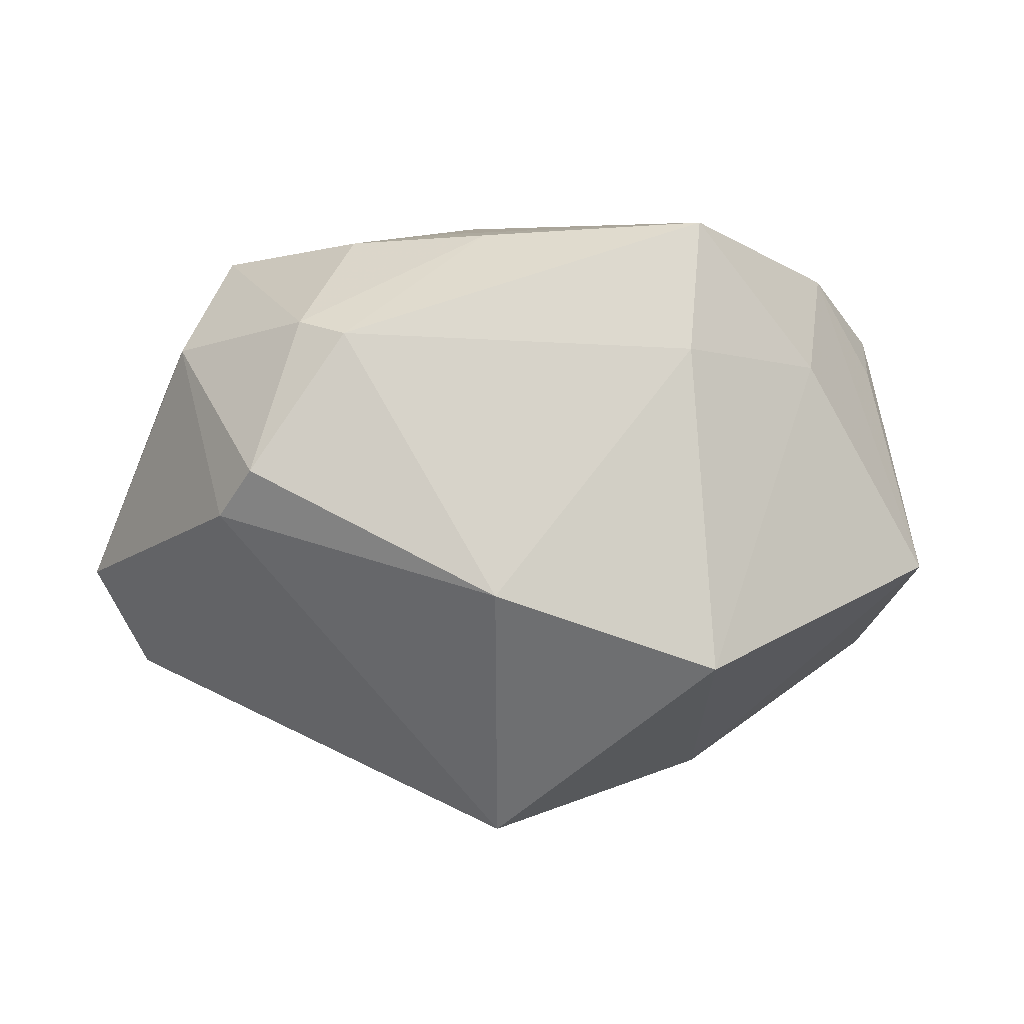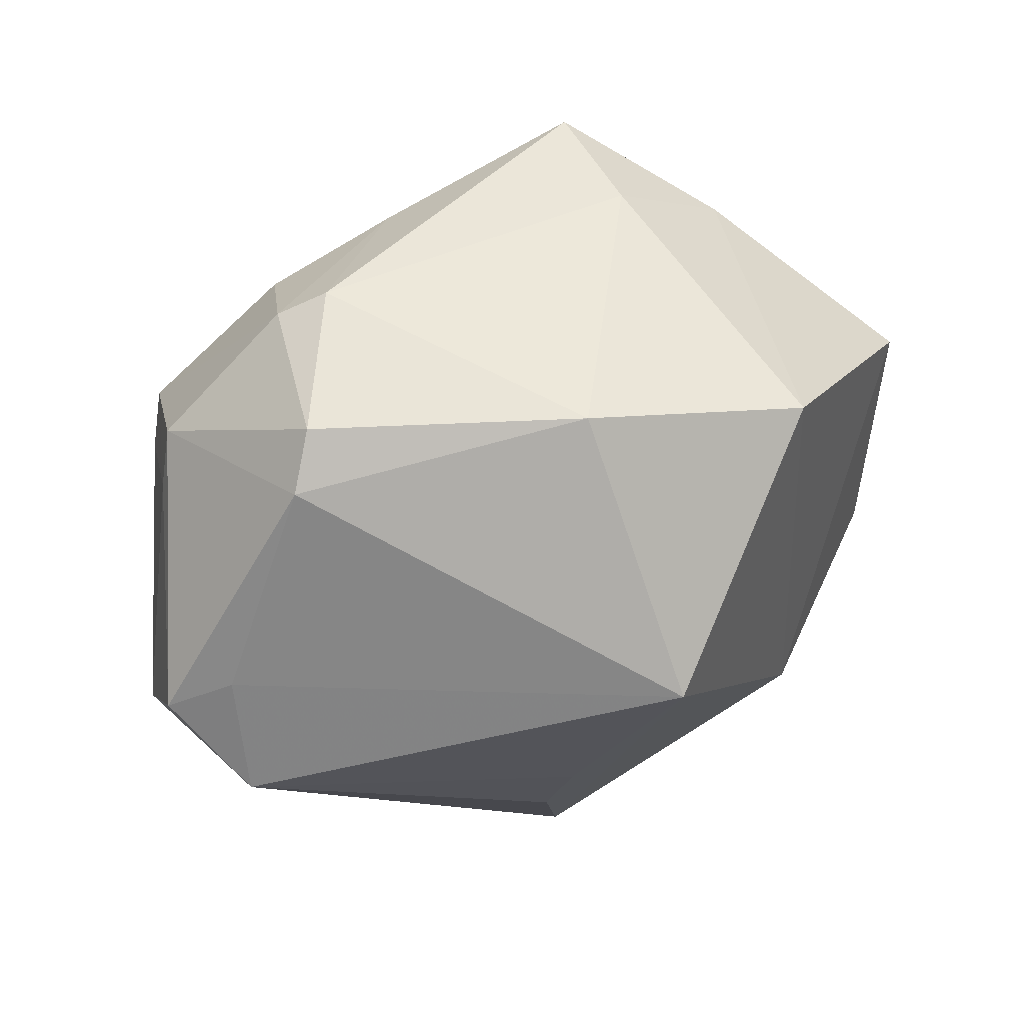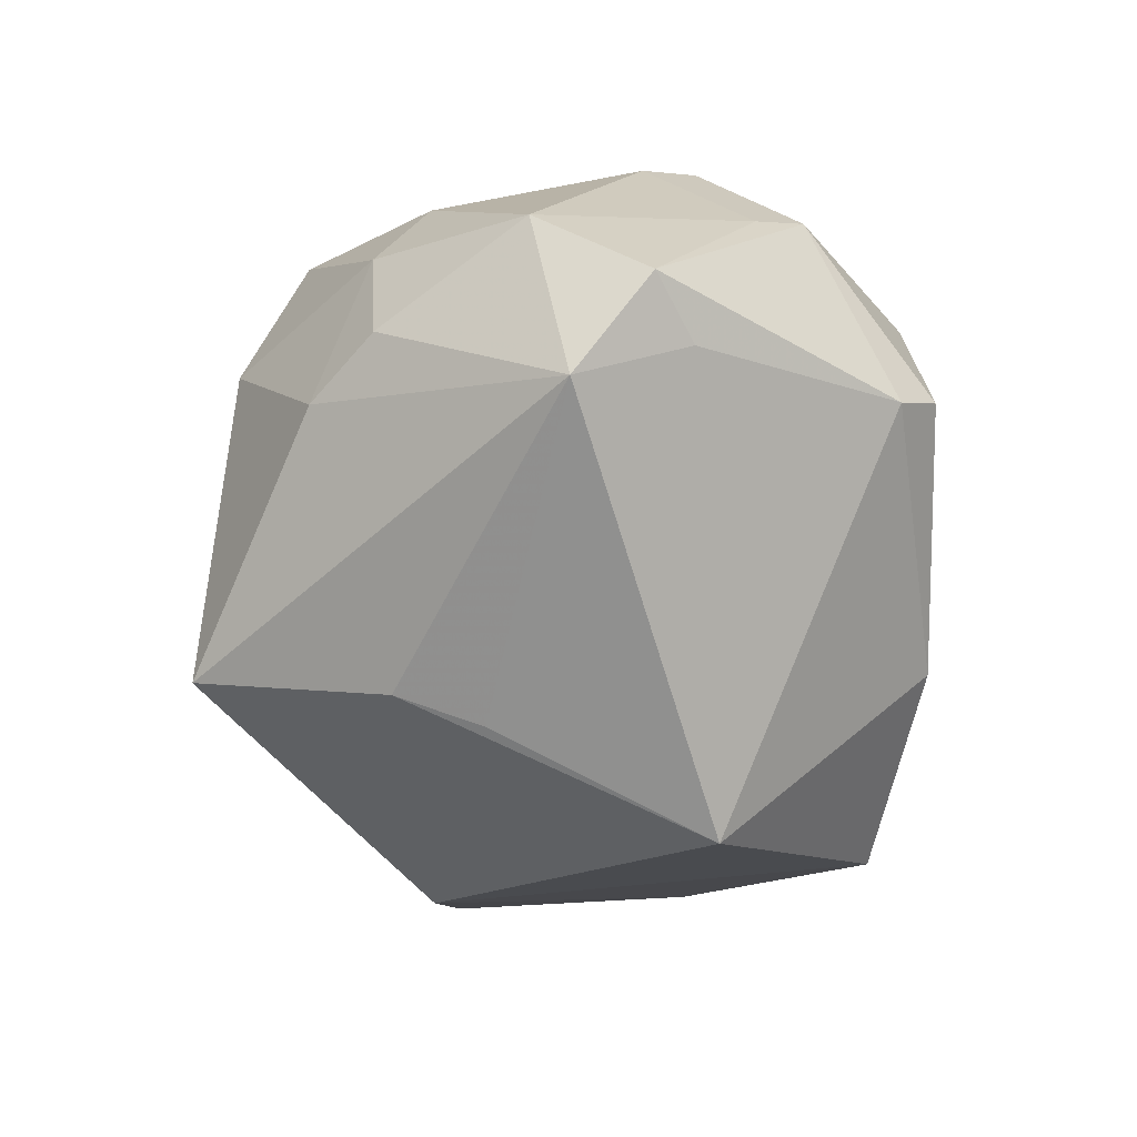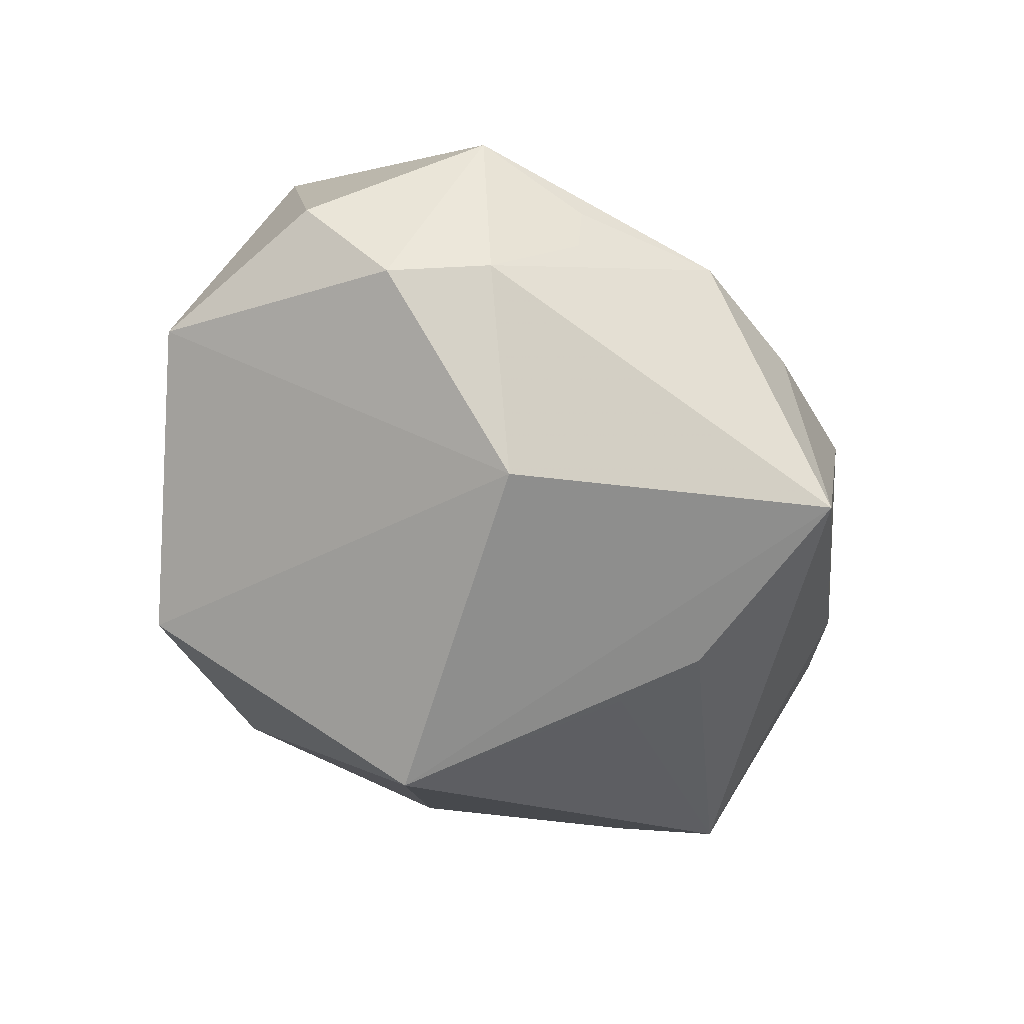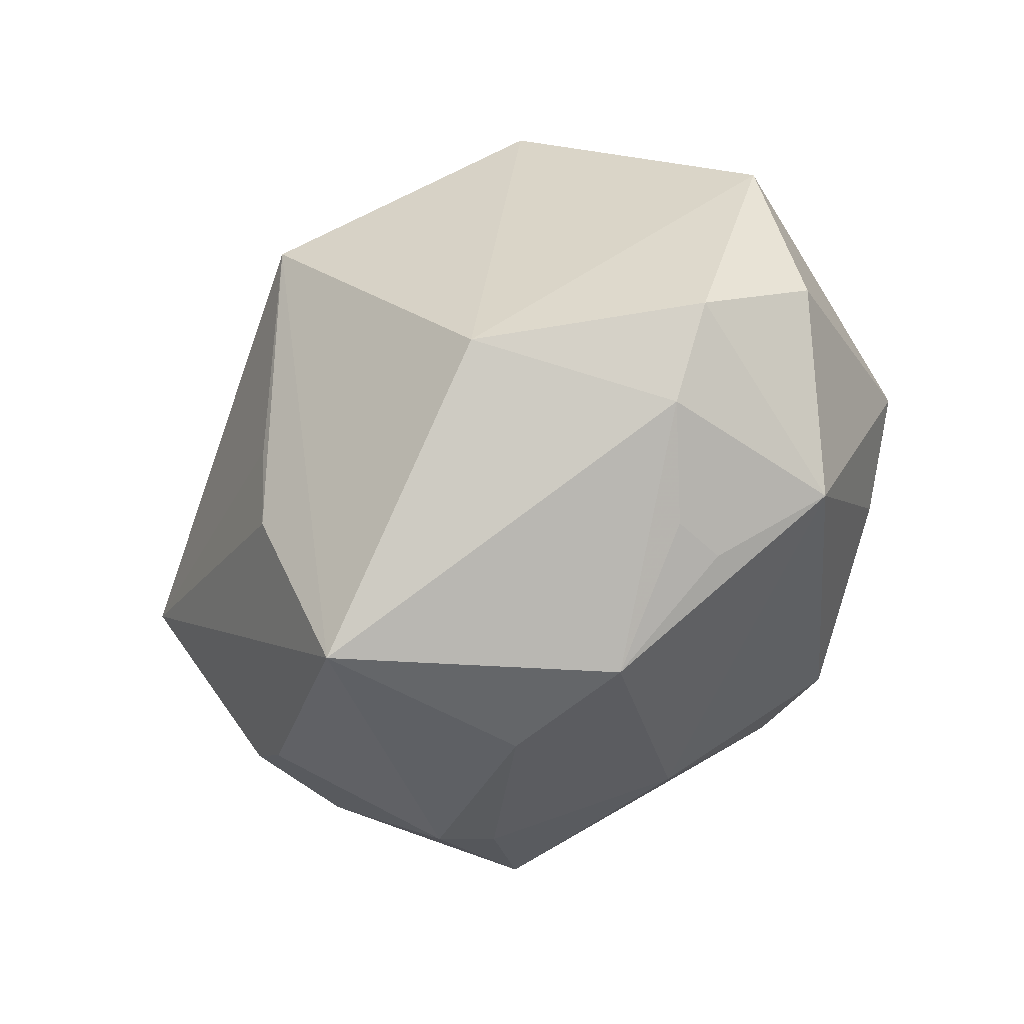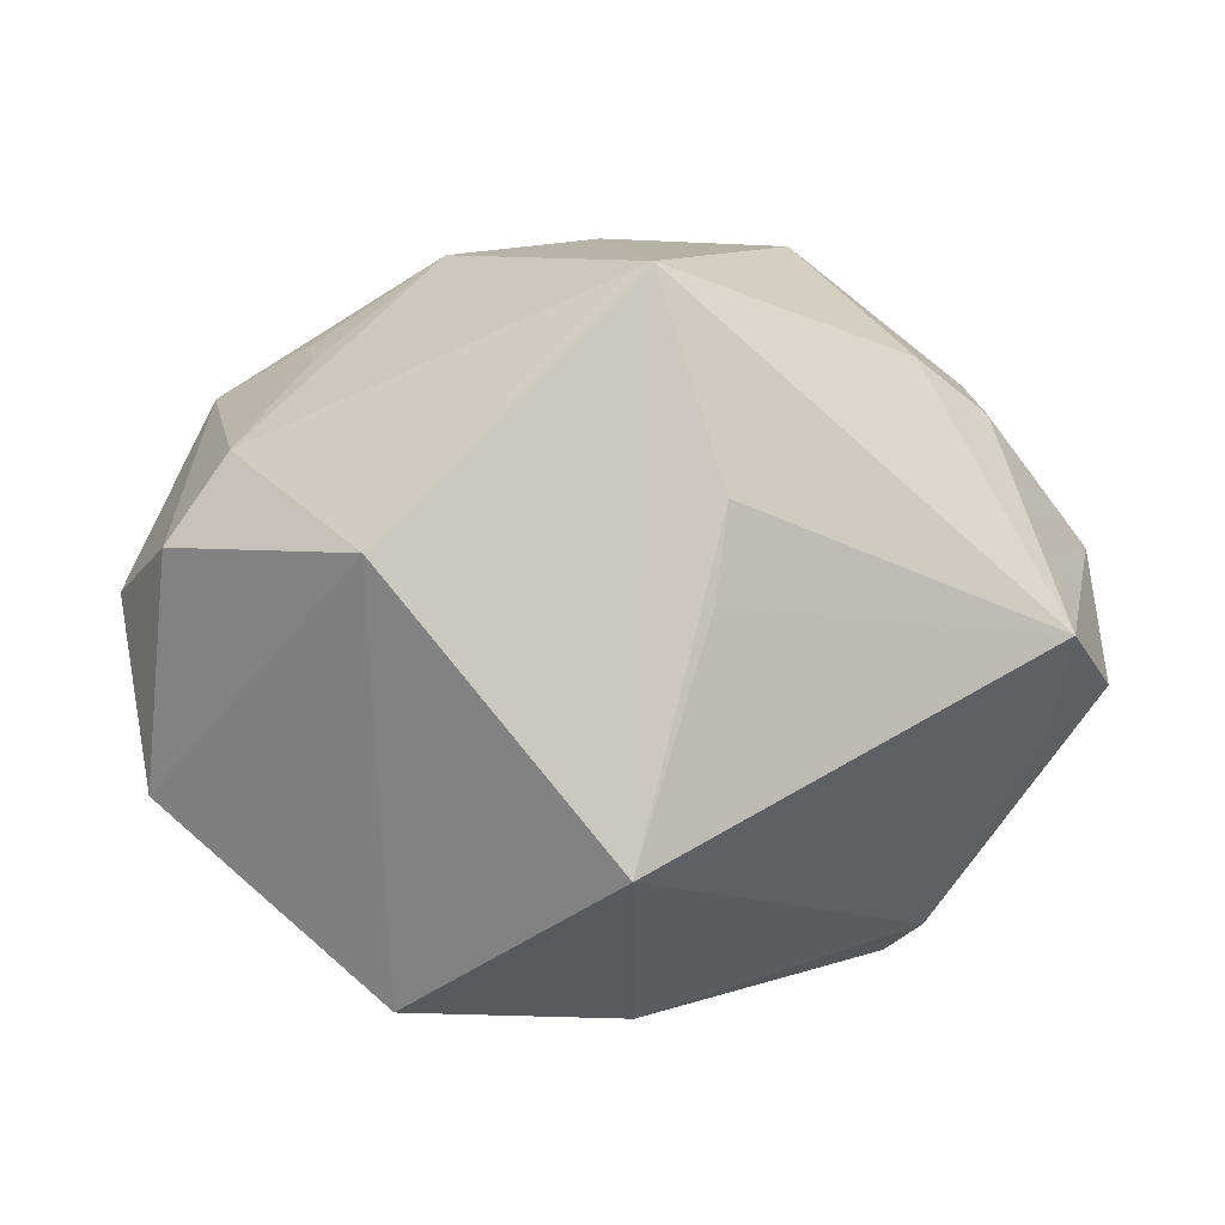
<metadata>
{"format":"obj","ext":"obj","renderer":"f3d","projection":"perspective","resolution":1024,"background":"white","views":[{"elev":-10.0,"azim":-177.0,"up":"+Z"},{"elev":56.3,"azim":150.1,"up":"+Y"},{"elev":-44.1,"azim":90.3,"up":"+Z"},{"elev":-54.0,"azim":-55.6,"up":"+Z"},{"elev":-50.3,"azim":-136.4,"up":"+Y"},{"elev":-75.4,"azim":3.6,"up":"+Z"}]}
</metadata>
<code>
v -0.03455 0.00451 0.01129
v -0.02796 0.0188 0.008628
v -0.01737 -0.01286 -0.02479
v -0.01281 0.003673 0.02649
v 0.001319 -0.03186 0.00053
v 0.0001947 0.02998 -0.01373
v 0.02693 0.01038 0.02156
v 0.04033 0.005878 -0.007697
v 0.03202 0.01477 0.008607
v 0.01393 0.01992 0.02072
v -0.03829 0.01015 -0.008489
v -0.02853 -0.01855 -0.0107
v -0.01124 -0.03129 0.0006058
v 0.01415 -0.02807 0.01099
v -0.03956 -0.00614 -0.004494
v 0.02901 0.005626 0.01954
v 0.008359 -0.00761 -0.02643
v -0.02243 -0.02389 -0.003705
v -0.03179 -0.01982 0.005516
v 0.02475 0.02628 -0.005873
v -0.01862 0.02574 -0.01966
v 0.01345 0.03035 0.009517
v 0.01872 -0.02417 0.01875
v 0.005062 -0.008672 0.03061
v 0.01766 0.02821 0.01114
v 0.0168 -0.02952 0.006296
v 0.03652 -0.000674 -0.01558
v -0.03423 -0.01154 -0.01287
v 0.03157 -0.01641 -0.004711
v -0.02773 -0.005863 0.0197
v -0.01781 0.02552 0.02051
v 0.03988 -0.003875 -0.0003705
v -0.01685 0.02723 0.008481
v 0.02921 -0.01258 0.01383
v 0.02158 0.02971 -0.002545
v 0.0349 0.009015 -0.0104
v -0.004488 -0.01155 0.03078
v 0.009886 -0.01519 -0.02431
v 0.02577 -0.02184 -0.006976
v 0.005381 0.01579 0.02274
v 0.001681 0.02267 0.02048
v 0.005406 -0.03232 -0.01897
v -0.01362 -0.01304 0.02823
v 0.001105 0.01124 -0.0327
v -0.0006275 -0.02388 0.0197
v -0.02958 0.008831 0.01943
v -0.03454 0.0009452 0.01525
v 0.02991 0.01905 0.01089
v 0.03073 -0.01706 0.005324
v -0.02279 -0.02464 0.0009257
f 45 23 37
f 37 23 24
f 32 27 8
f 46 1 47
f 38 27 42
f 17 27 38
f 42 13 12
f 12 3 42
f 8 27 36
f 5 13 42
f 42 26 5
f 5 45 13
f 23 45 14
f 14 26 23
f 45 5 14
f 14 5 26
f 10 24 7
f 39 26 42
f 42 27 39
f 31 46 4
f 37 24 4
f 4 24 31
f 30 46 47
f 43 45 37
f 46 30 43
f 37 4 43
f 43 4 46
f 3 12 28
f 19 47 15
f 15 28 19
f 19 28 12
f 19 30 47
f 19 43 30
f 13 45 19
f 45 43 19
f 3 21 44
f 17 38 44
f 44 27 17
f 42 3 44
f 44 38 42
f 44 36 27
f 2 46 31
f 31 24 40
f 24 10 40
f 16 34 32
f 23 34 16
f 16 24 23
f 7 24 16
f 26 39 49
f 23 26 49
f 49 34 23
f 32 34 49
f 11 21 3
f 3 28 11
f 11 2 21
f 11 28 15
f 1 46 11
f 46 2 11
f 15 47 11
f 47 1 11
f 13 19 50
f 50 19 12
f 9 32 8
f 8 48 9
f 9 16 32
f 9 48 7
f 7 16 9
f 36 44 20
f 8 36 20
f 20 48 8
f 31 22 33
f 33 2 31
f 21 2 33
f 25 10 7
f 7 48 25
f 31 40 41
f 41 40 10
f 10 25 41
f 41 22 31
f 41 25 22
f 32 49 29
f 29 49 39
f 27 32 29
f 29 39 27
f 18 12 13
f 13 50 18
f 18 50 12
f 6 44 21
f 6 20 44
f 21 33 6
f 6 33 22
f 35 6 22
f 20 6 35
f 22 25 35
f 48 20 35
f 35 25 48

</code>
